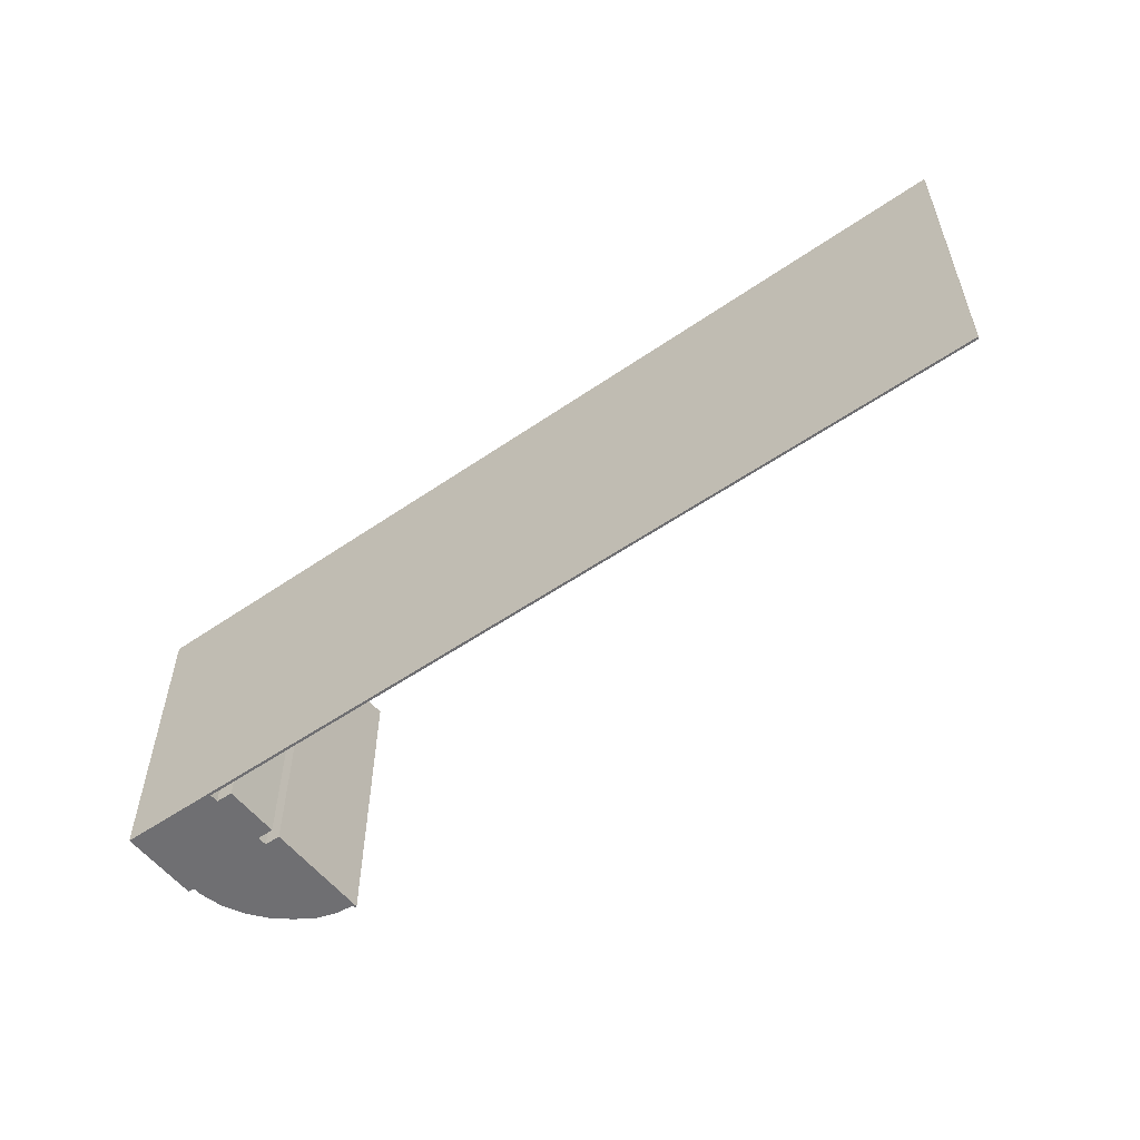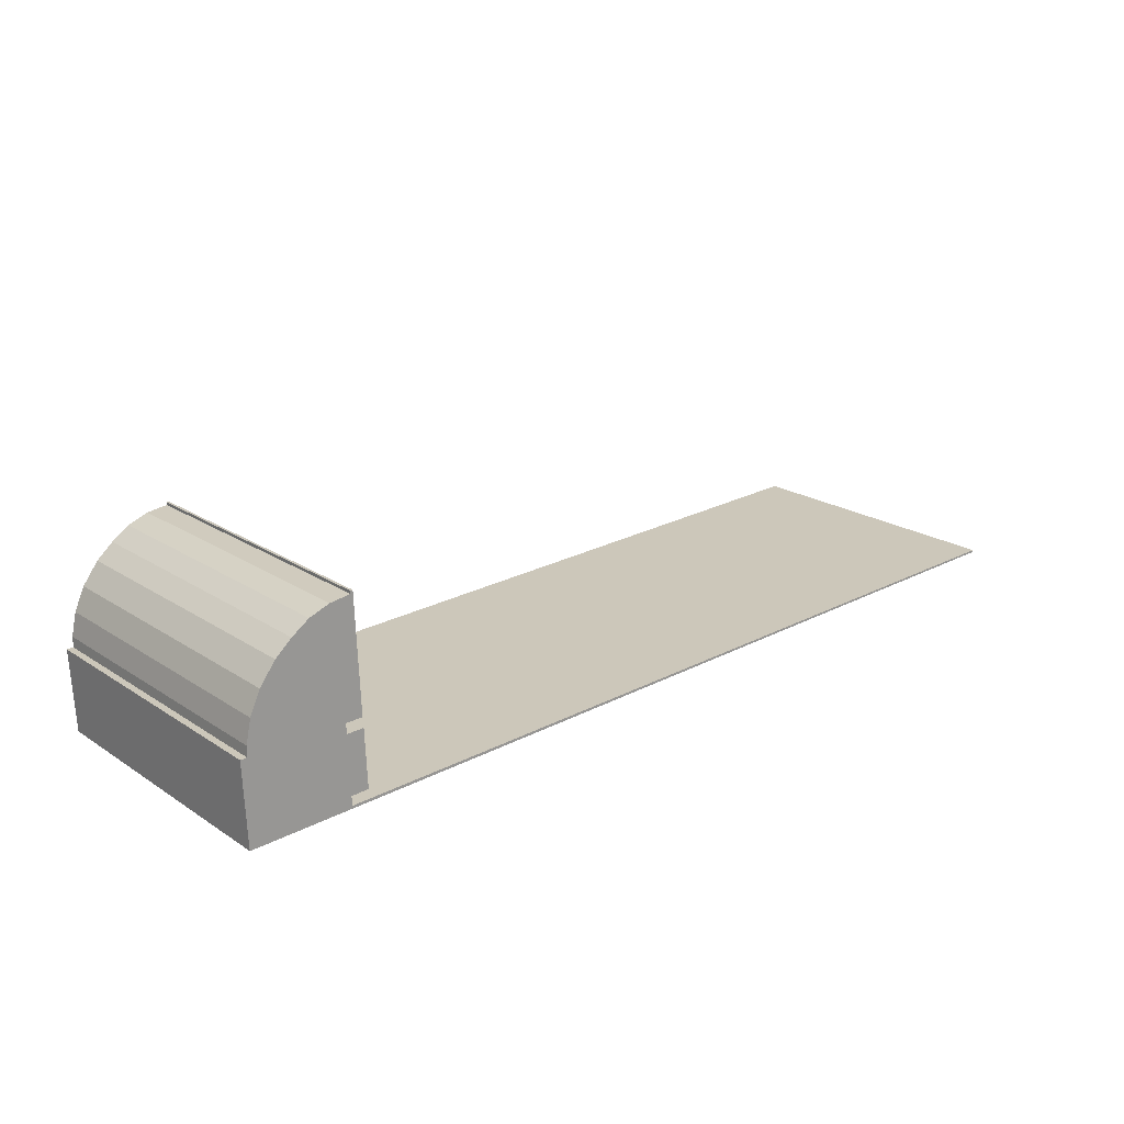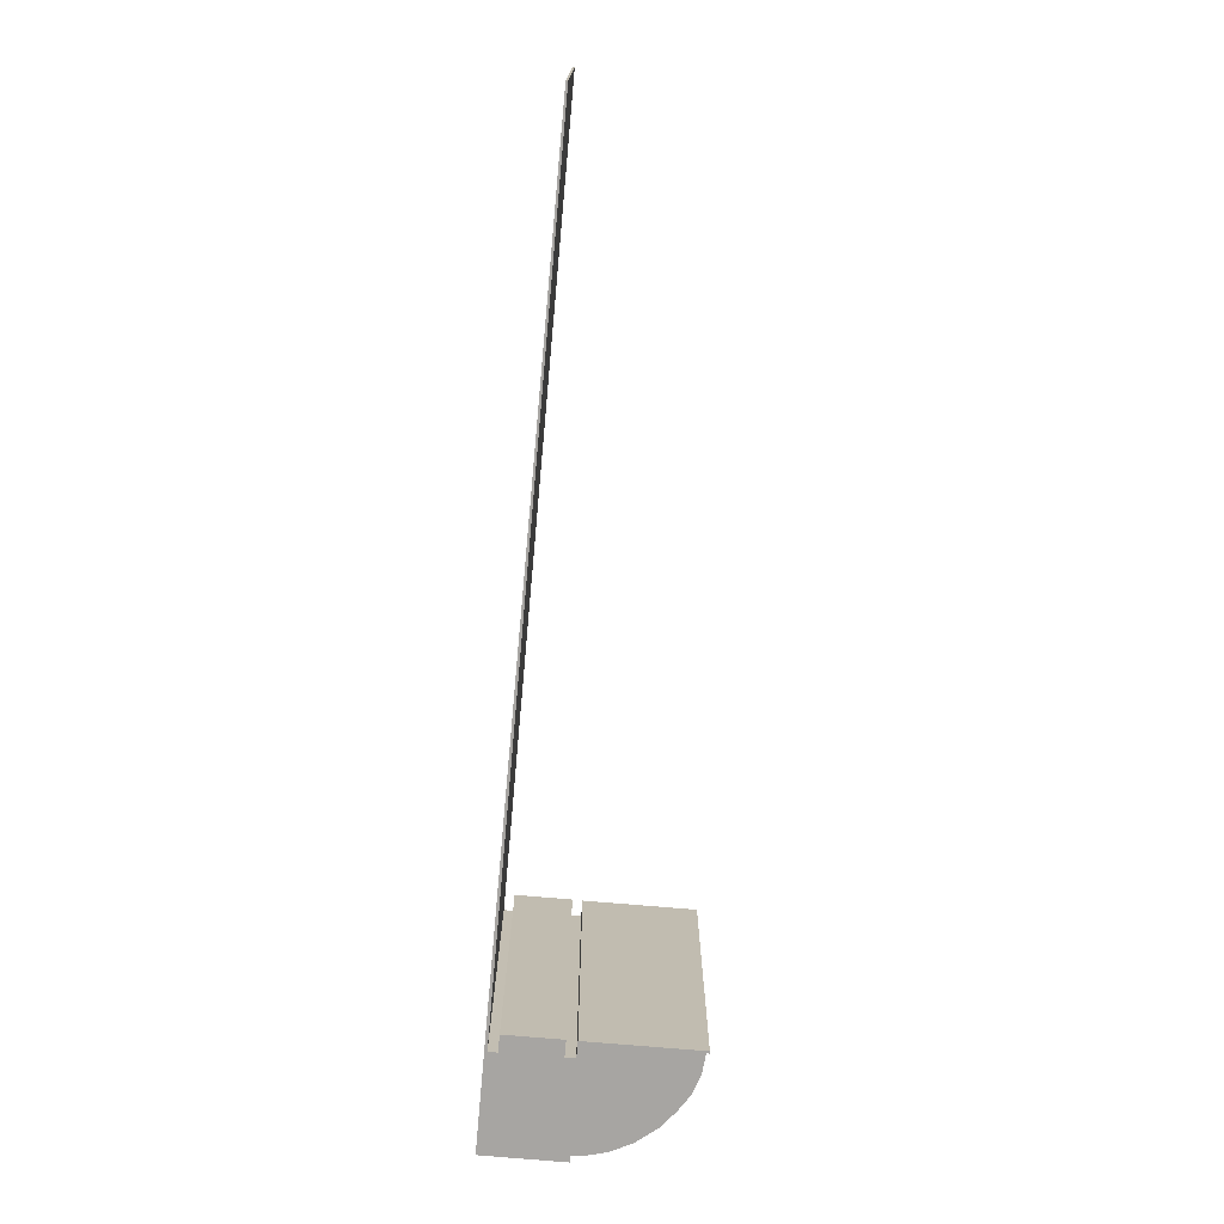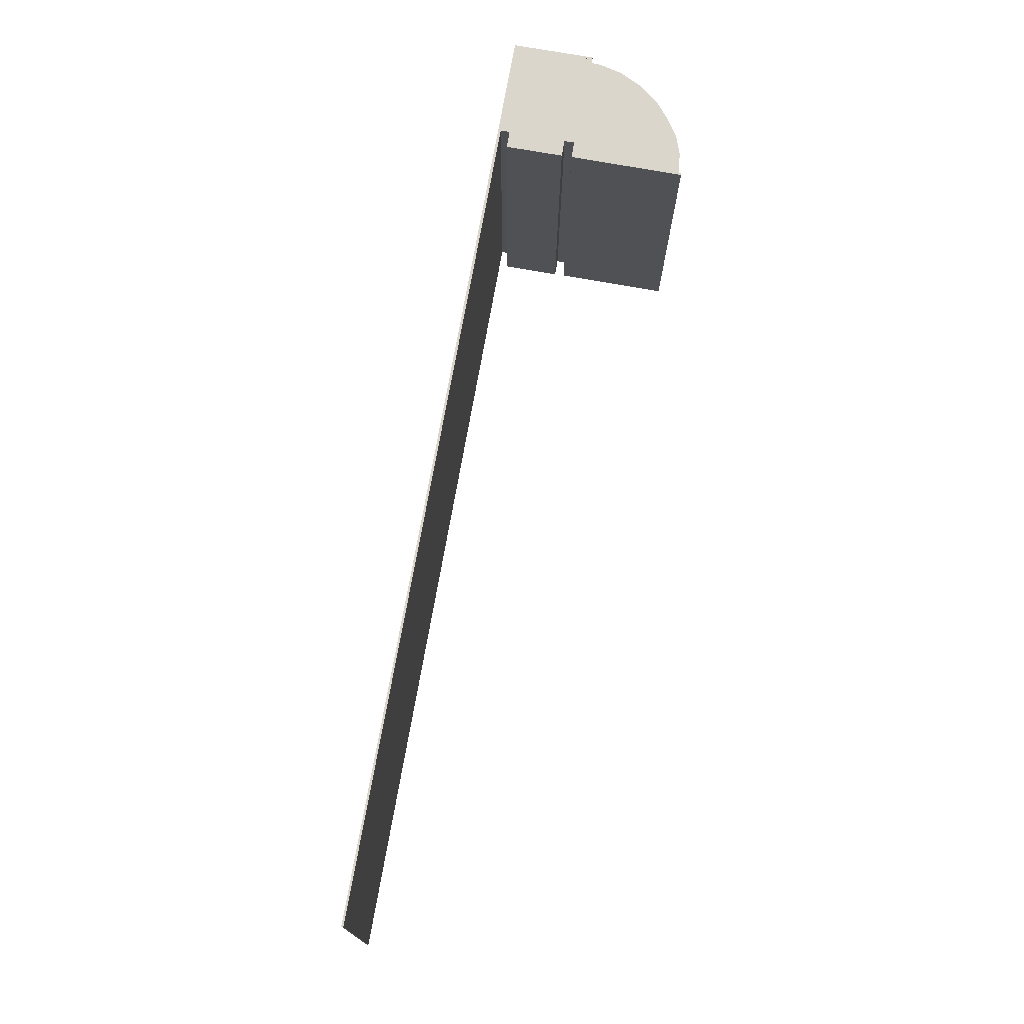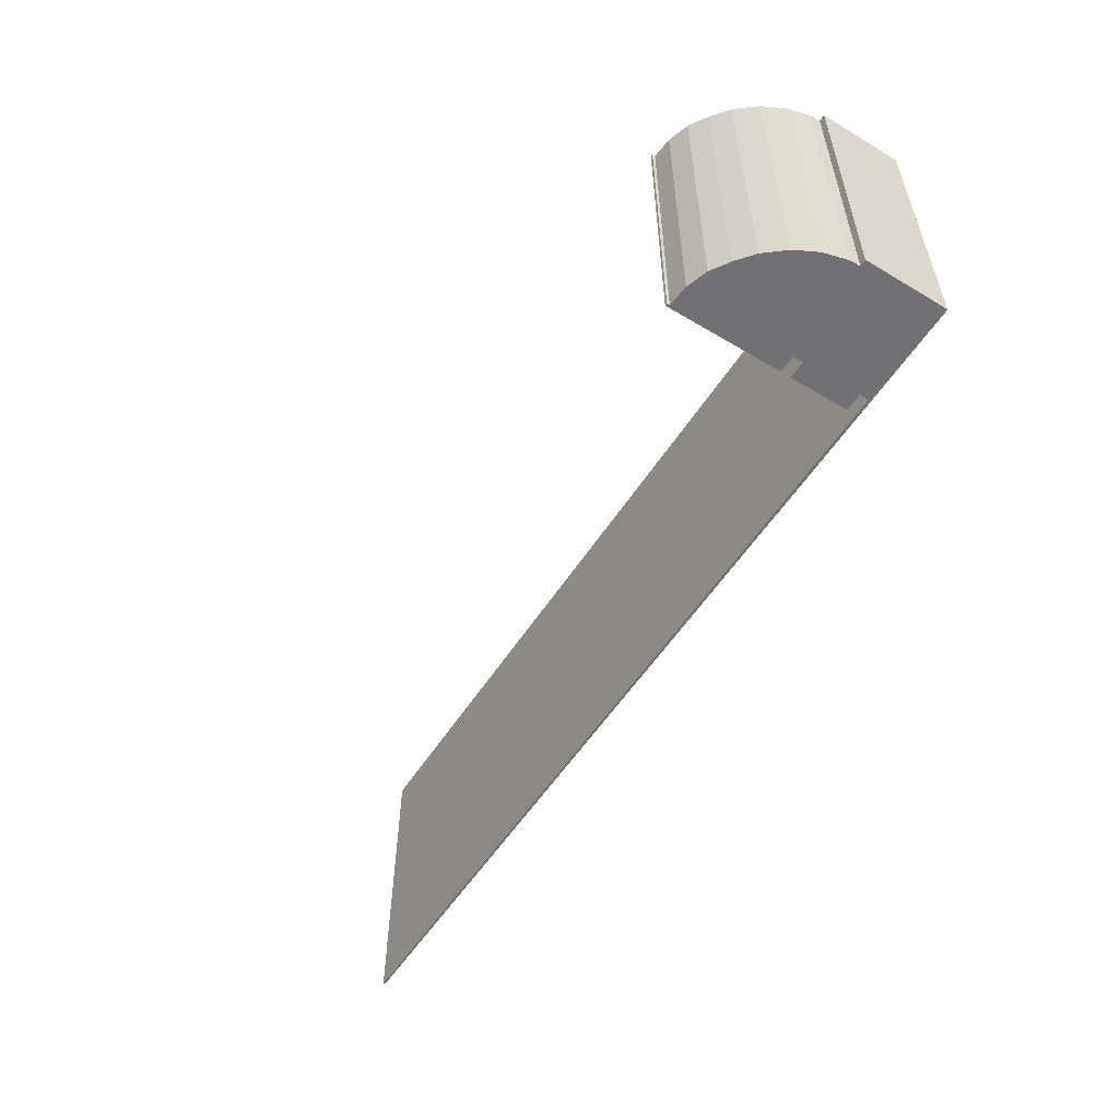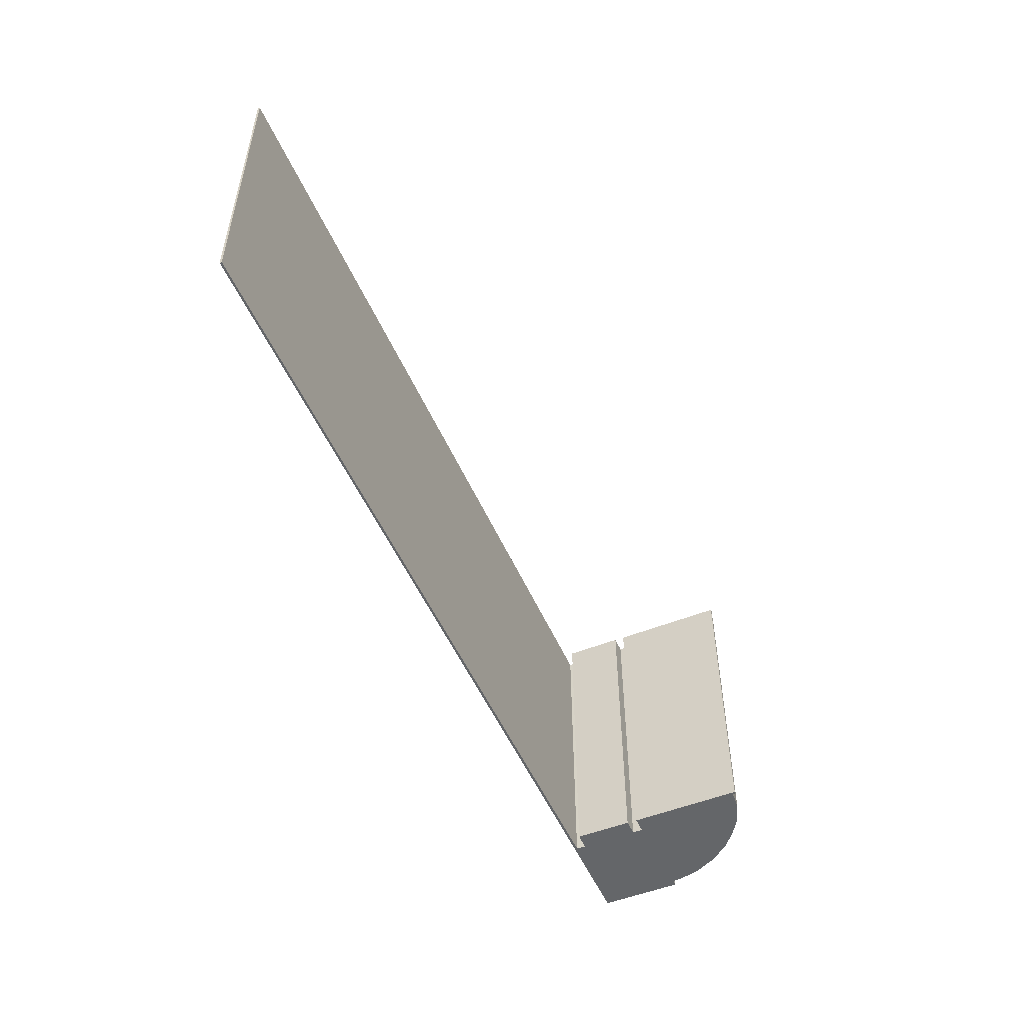
<metadata>
{"format":"obj","ext":"obj","renderer":"f3d","projection":"perspective","resolution":1024,"background":"white","views":[{"elev":-54.7,"azim":-141.1,"up":"+Y"},{"elev":20.1,"azim":139.8,"up":"+Z"},{"elev":-73.9,"azim":-92.5,"up":"+Y"},{"elev":73.5,"azim":-77.3,"up":"+Y"},{"elev":-55.3,"azim":60.4,"up":"+Y"},{"elev":-51.7,"azim":-64.1,"up":"+Y"}]}
</metadata>
<code>
v  36.52 13.57 1.402
v  37.2 13.57 -1.258
v  36.4 13.57 -1.213
v  36.77 13.57 7.058
v  37.31 13.57 1.83
v  36.55 13.57 1.863
v  36.87 13.57 6.923
v  41.62 13.57 1.754
v  41.61 13.57 2.223
v  41.39 13.57 3.266
v  36.88 13.57 7.052
v  40.92 13.57 4.279
v  37.79 13.57 6.791
v  40.22 13.57 5.232
v  38.71 13.57 6.438
v  39.48 13.57 5.883
v  0.005 13.57 0.092
v  14.19 13.57 -0.682
v  0 13.57 8.308e-16
v  36.28 13.57 -1.635
v  36.28 13.57 -1.757
v  37.11 13.57 -1.797
v  37.16 13.57 -1.676
v  41.74 13.57 -2.022
v  37.29 13.57 1.368
v  41.76 13.57 -1.706
v  41.91 13.57 1.741
v  41.89 13.57 1.742
v  0 0 0
v  0.005 -5.633e-18 0.092
v  37.16 1.026e-16 -1.676
v  37.2 7.703e-17 -1.258
v  36.4 7.427e-17 -1.213
v  36.52 -8.585e-17 1.402
v  37.29 -8.377e-17 1.368
v  37.31 -1.121e-16 1.83
v  36.55 -1.141e-16 1.863
v  36.77 -4.322e-16 7.058
v  36.28 1.001e-16 -1.635
v  36.88 -4.318e-16 7.052
v  36.87 -4.239e-16 6.923
v  37.79 -4.158e-16 6.791
v  38.71 -3.942e-16 6.438
v  41.62 -1.074e-16 1.754
v  41.91 -1.066e-16 1.741
v  41.89 -1.067e-16 1.742
v  41.74 1.238e-16 -2.022
v  37.11 1.1e-16 -1.797
v  36.28 1.076e-16 -1.757
v  14.19 4.176e-17 -0.682
v  41.39 -2e-16 3.266
v  41.61 -1.361e-16 2.223
v  41.76 1.045e-16 -1.706
v  39.48 -3.602e-16 5.883
v  40.22 -3.204e-16 5.232
v  40.92 -2.62e-16 4.279
v  41.66 13.57 -1.701
v  41.67 9.007e-17 -1.471
v  41.67 13.57 -1.471
v  41.65 13.57 -1.905
v  41.66 1.042e-16 -1.701
v  41.65 1.166e-16 -1.905
v  40.94 1.147e-16 -1.874
v  40.94 13.57 -1.874
v  40.96 8.903e-17 -1.454
v  40.96 13.57 -1.454
v  41.78 -7.146e-17 1.167
v  41.8 13.57 1.592
v  41.78 13.57 1.167
v  41.8 -9.748e-17 1.592
v  41.08 -7.354e-17 1.201
v  41.08 13.57 1.201
v  41.1 -9.938e-17 1.623
v  41.1 13.57 1.623
g defaultobject
f 1 2 3
f 4 5 6
f 5 4 7
f 5 7 8
f 8 7 9
f 9 7 10
f 7 4 11
f 7 12 10
f 12 7 13
f 12 13 14
f 14 13 15
f 14 15 16
f 17 18 19
f 18 17 20
f 18 20 21
f 21 20 22
f 22 20 23
f 22 23 24
f 24 23 2
f 24 2 1
f 24 1 25
f 24 25 26
f 26 25 27
f 27 25 5
f 27 5 28
f 28 5 8
f 29 17 19
f 17 29 30
f 31 2 23
f 2 31 32
f 33 1 3
f 1 33 34
f 35 5 25
f 5 35 36
f 37 4 6
f 4 37 38
f 30 20 17
f 20 30 39
f 20 39 23
f 23 39 31
f 34 25 1
f 25 34 35
f 38 11 4
f 11 38 40
f 41 13 7
f 13 41 42
f 42 15 13
f 15 42 43
f 44 28 8
f 28 44 27
f 27 44 45
f 45 44 46
f 32 3 2
f 3 32 33
f 36 6 5
f 6 36 37
f 47 22 24
f 22 47 21
f 21 47 18
f 18 47 19
f 19 47 48
f 19 48 49
f 19 49 50
f 19 50 29
f 40 7 11
f 7 40 41
f 51 9 10
f 9 51 52
f 52 8 9
f 8 52 44
f 45 26 27
f 26 45 24
f 24 45 47
f 47 45 53
f 43 16 15
f 16 43 54
f 54 14 16
f 14 54 55
f 55 12 14
f 12 55 56
f 56 10 12
f 10 56 51
f 57 58 59
f 58 57 60
f 58 60 61
f 61 60 62
f 63 60 64
f 60 63 62
f 65 64 66
f 64 65 63
f 58 66 59
f 66 58 65
f 67 68 69
f 68 67 70
f 71 69 72
f 69 71 67
f 73 72 74
f 72 73 71
f 70 74 68
f 74 70 73
f 55 35 56
f 35 55 36
f 36 55 37
f 37 55 41
f 37 41 38
f 41 55 54
f 41 54 43
f 41 43 42
f 38 41 40
f 53 48 47
f 48 53 45
f 48 45 46
f 48 46 44
f 48 44 52
f 48 52 51
f 48 51 31
f 31 51 32
f 32 51 33
f 33 51 35
f 33 35 34
f 35 51 56
f 31 49 48
f 49 31 39
f 49 39 50
f 50 39 30
f 50 30 29

</code>
